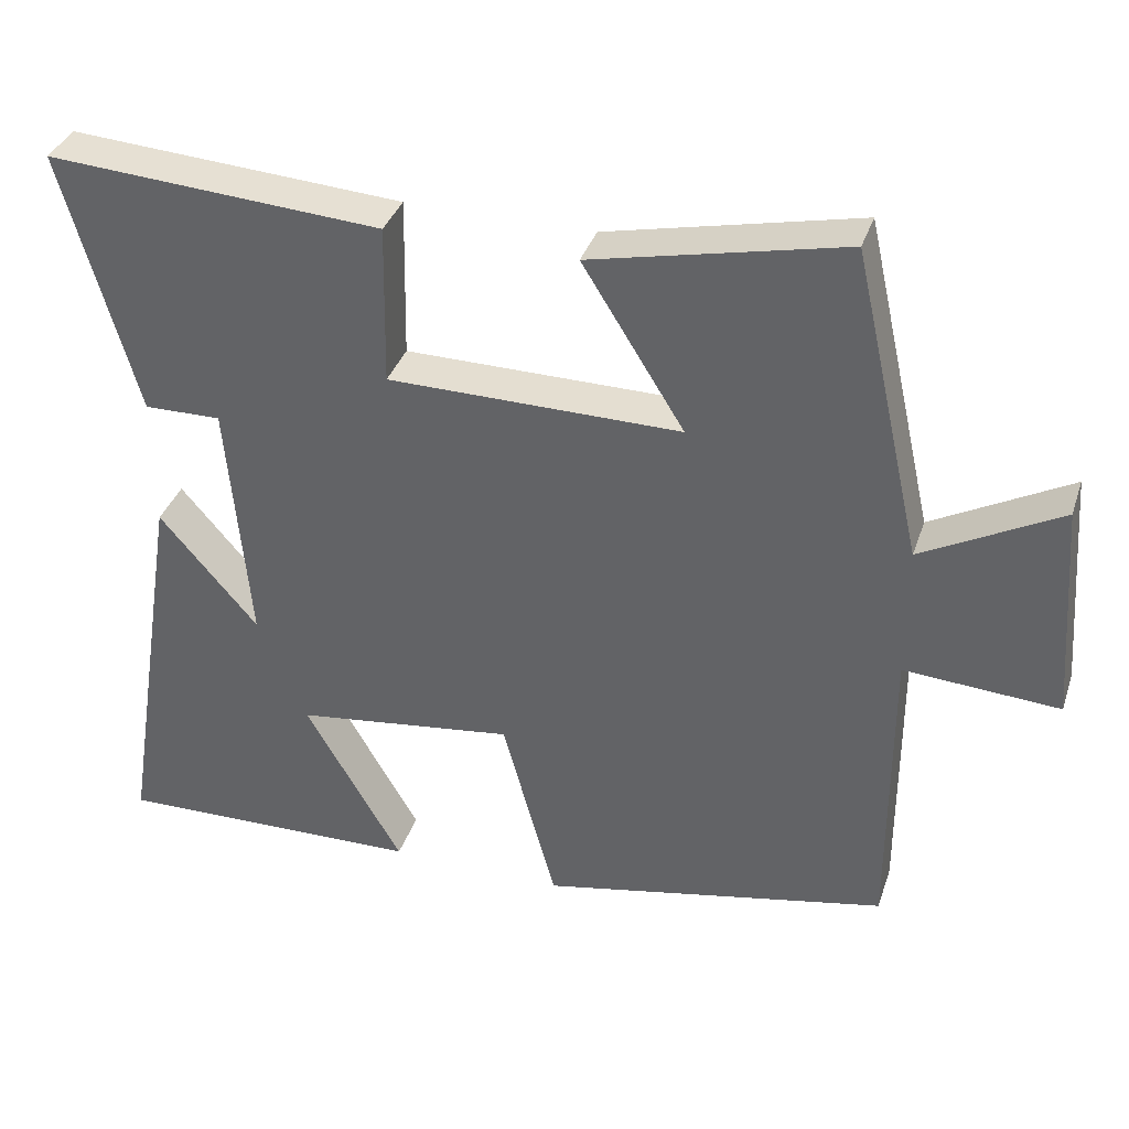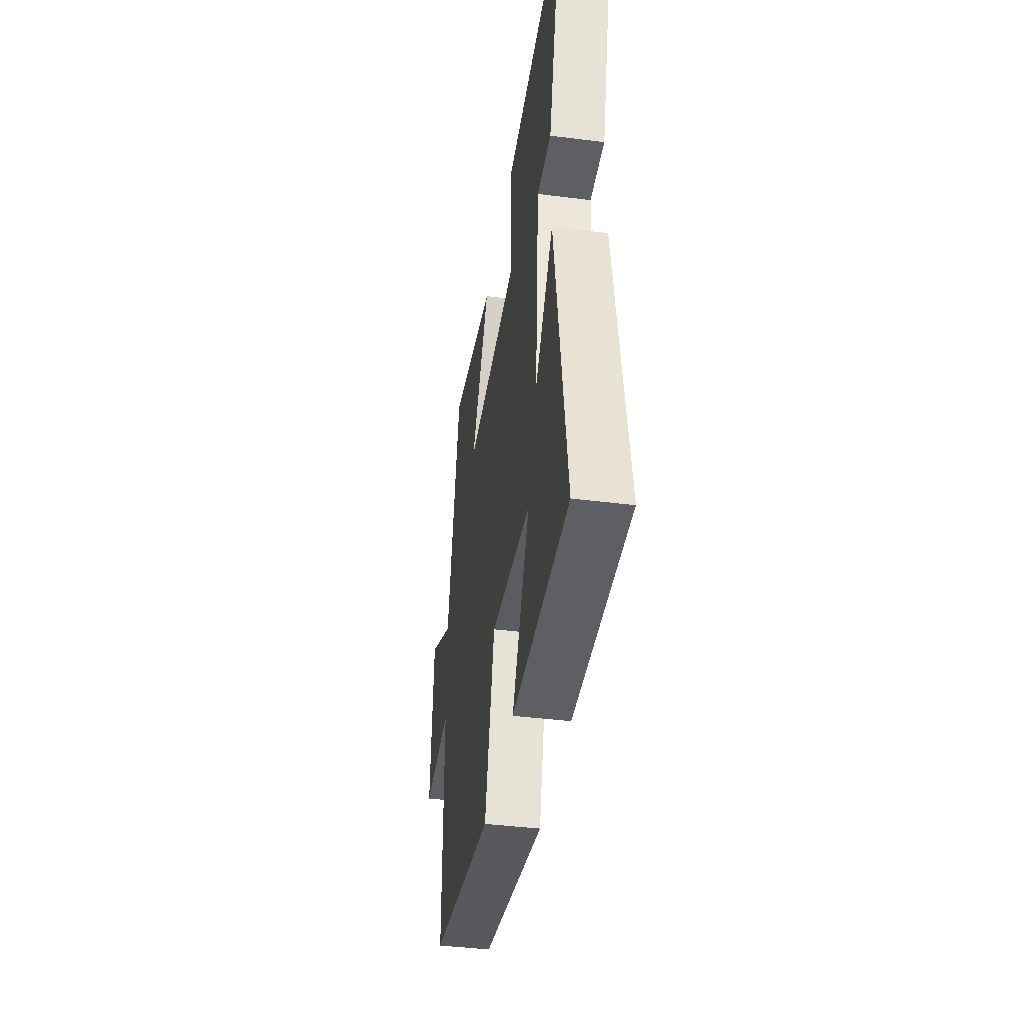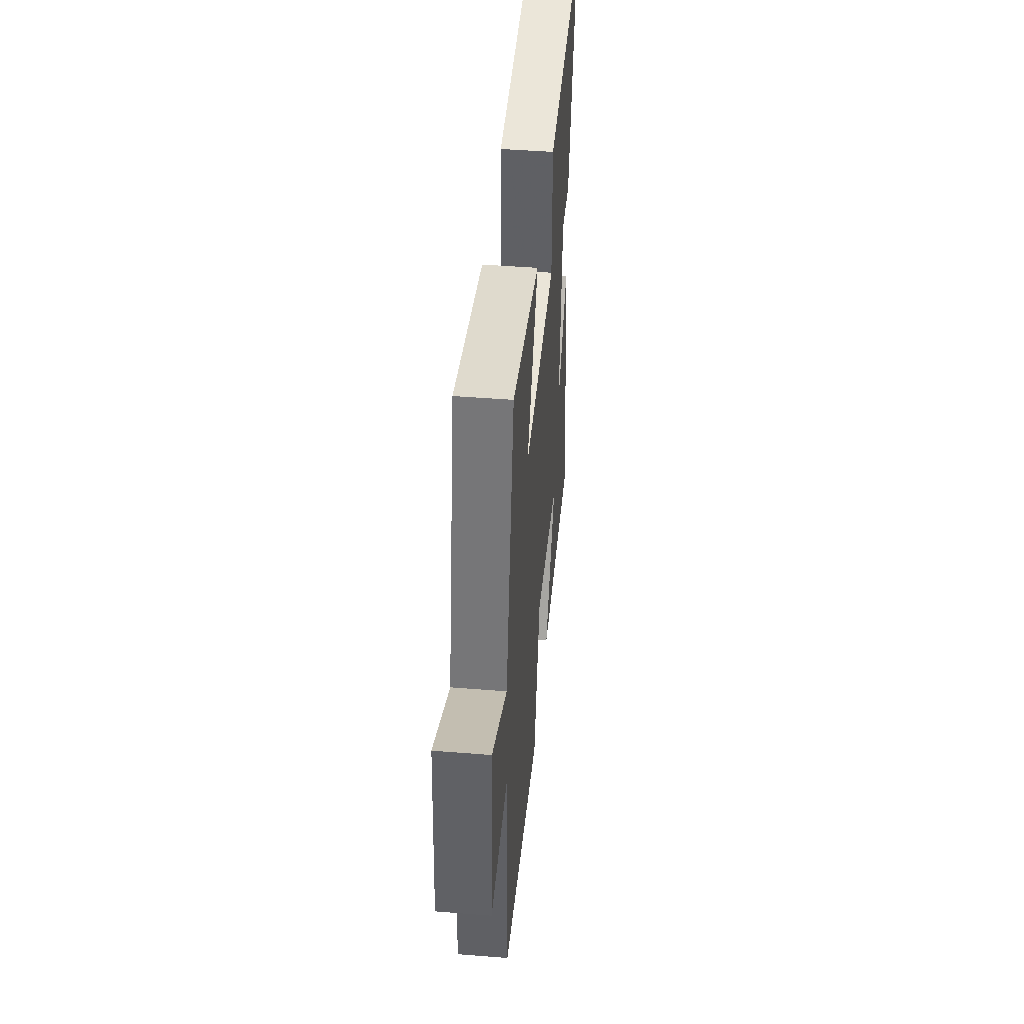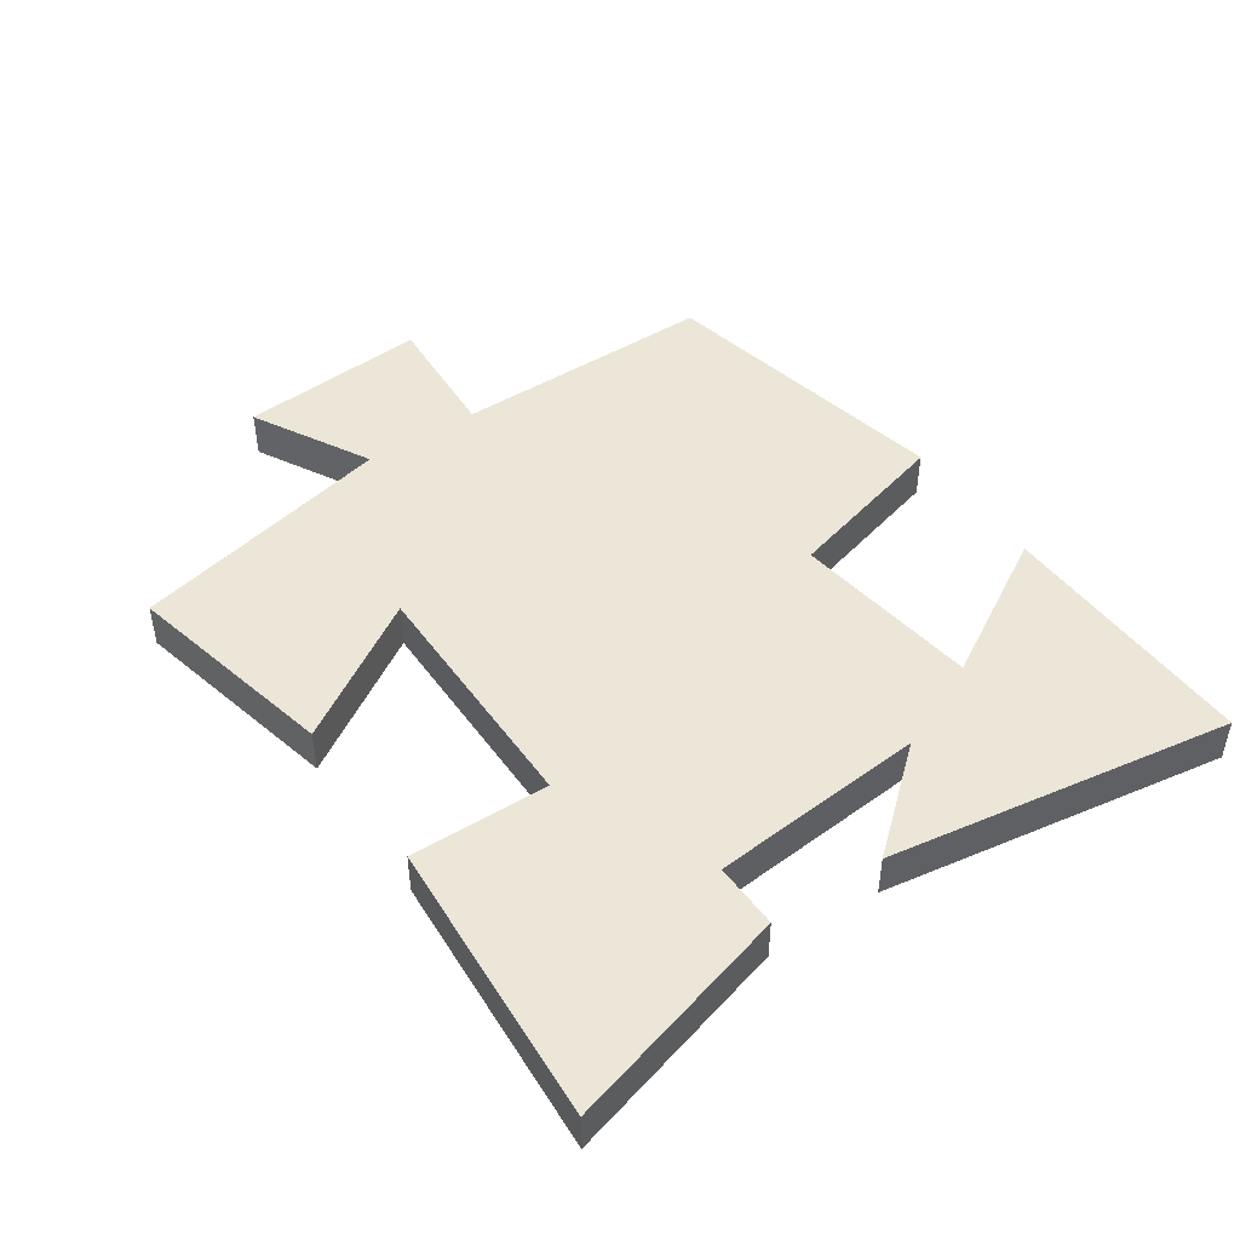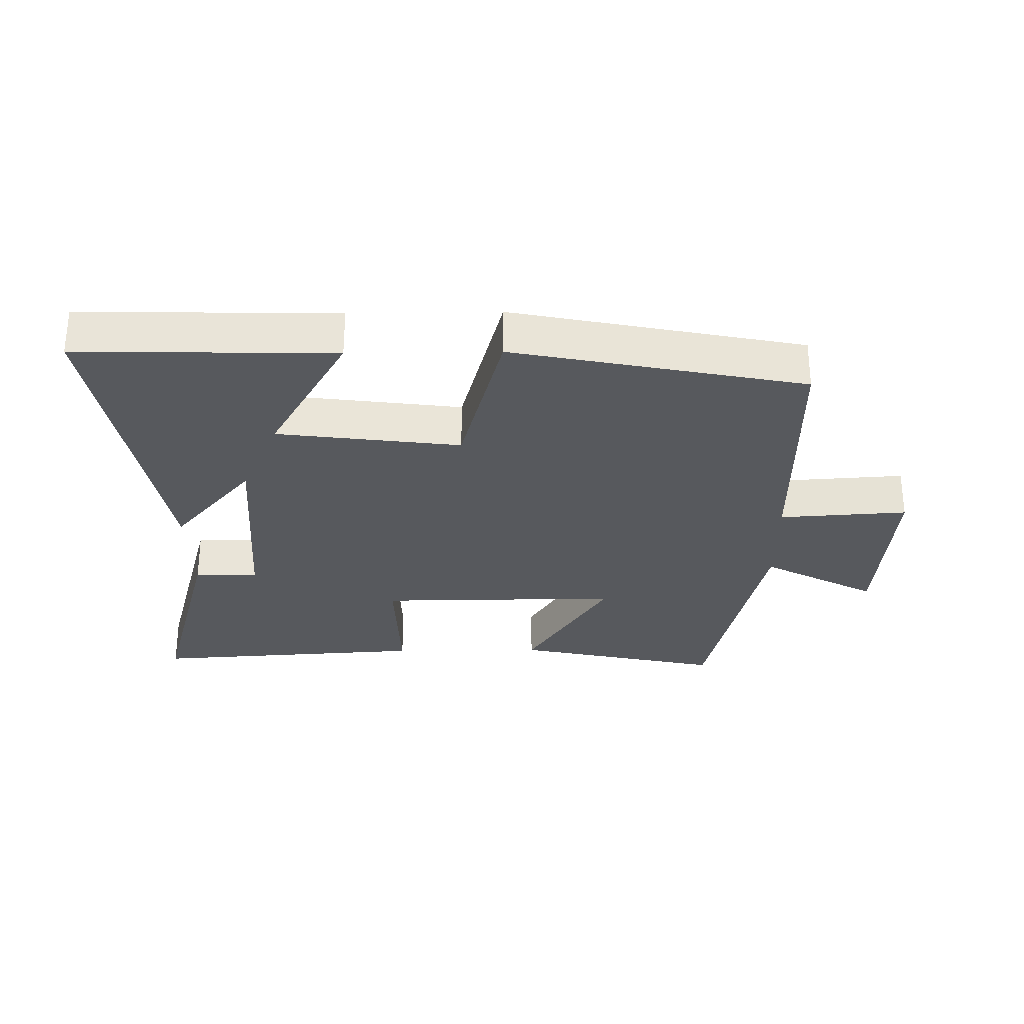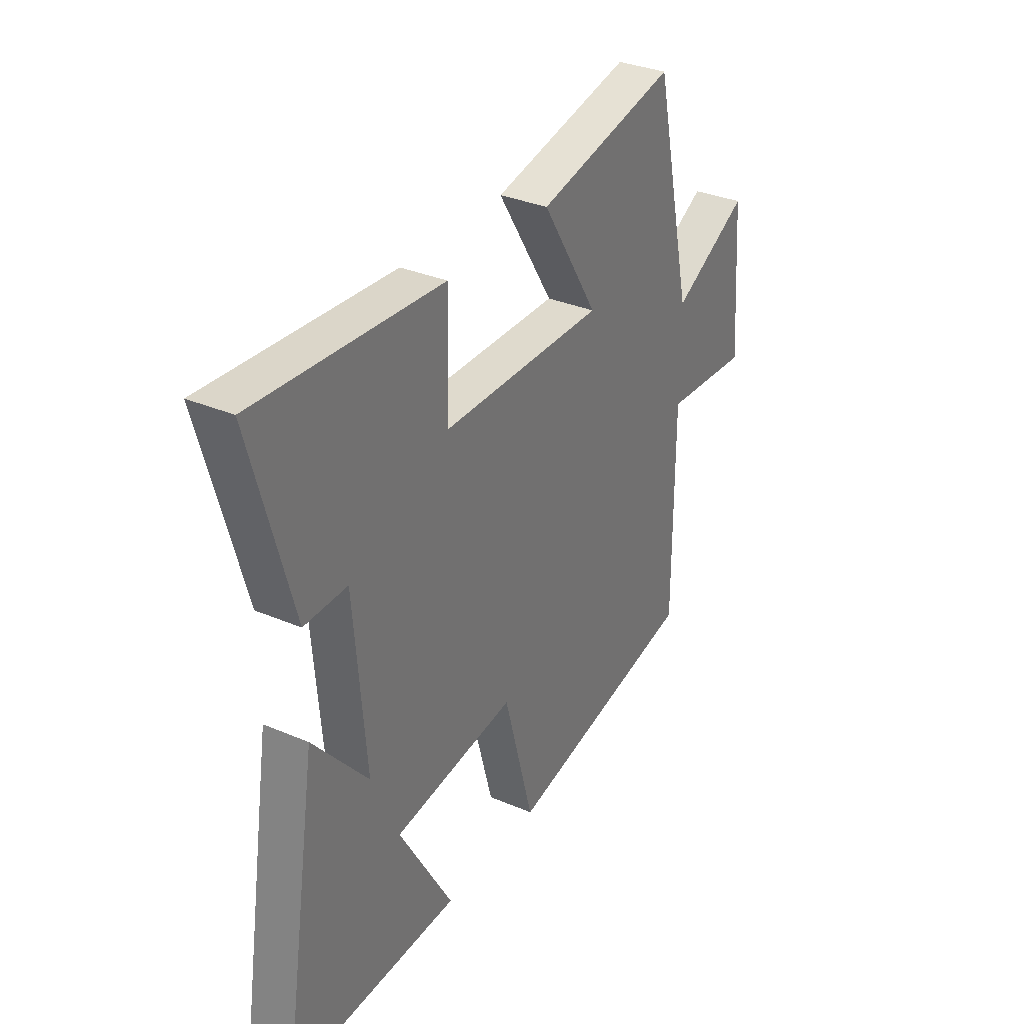
<metadata>
{"format":"obj","ext":"obj","renderer":"f3d","projection":"perspective","resolution":1024,"background":"white","views":[{"elev":36.3,"azim":-162.4,"up":"+Z"},{"elev":-41.5,"azim":81.3,"up":"+Z"},{"elev":45.2,"azim":-84.7,"up":"+Z"},{"elev":46.5,"azim":55.7,"up":"+Y"},{"elev":-29.4,"azim":-179.1,"up":"+Y"},{"elev":32.8,"azim":120.6,"up":"+Z"}]}
</metadata>
<code>
v 0.583 0.07 -0.51
v 0.182 0.07 -0.5
v 0.308 0.07 -0.281
v 0.022 0.07 -0.243
v -0.048 0.07 -0.5
v -0.501 0.07 -0.407
v -0.5 0.07 -0.006
v -0.701 0.07 -0.019
v -0.679 0.07 0.267
v -0.5 0.07 0.17
v -0.409 0.07 0.573
v -0.082 0.07 0.5
v -0.214 0.07 0.288
v 0.166 0.07 0.29
v 0.162 0.07 0.5
v 0.596 0.07 0.528
v 0.5 0.07 0.185
v 0.4 0.07 0.187
v 0.372 0.07 -0.139
v 0.5 0.07 0.011
v 0.583 0 -0.51
v 0.182 0 -0.5
v 0.308 0 -0.281
v 0.022 0 -0.243
v -0.048 0 -0.5
v -0.501 0 -0.407
v -0.5 0 -0.006
v -0.701 0 -0.019
v -0.679 0 0.267
v -0.5 0 0.17
v -0.409 0 0.573
v -0.082 0 0.5
v -0.214 0 0.288
v 0.166 0 0.29
v 0.162 0 0.5
v 0.596 0 0.528
v 0.5 0 0.185
v 0.4 0 0.187
v 0.372 0 -0.139
v 0.5 0 0.011
f 19 20 1
f 16 17 18
f 15 16 18
f 14 15 18
f 13 14 18 19
f 10 11 12 13
f 10 13 19
f 7 8 9 10
f 7 10 19
f 4 5 6 7
f 3 4 7 19
f 1 2 3
f 1 3 19
f 21 40 39
f 38 37 36
f 38 36 35
f 38 35 34
f 39 38 34 33
f 33 32 31 30
f 39 33 30
f 30 29 28 27
f 39 30 27
f 27 26 25 24
f 39 27 24 23
f 23 22 21
f 39 23 21
f 1 21 22 2
f 2 22 23 3
f 3 23 24 4
f 4 24 25 5
f 5 25 26 6
f 6 26 27 7
f 7 27 28 8
f 8 28 29 9
f 9 29 30 10
f 10 30 31 11
f 11 31 32 12
f 12 32 33 13
f 13 33 34 14
f 14 34 35 15
f 15 35 36 16
f 16 36 37 17
f 17 37 38 18
f 18 38 39 19
f 19 39 40 20
f 20 40 21 1

</code>
